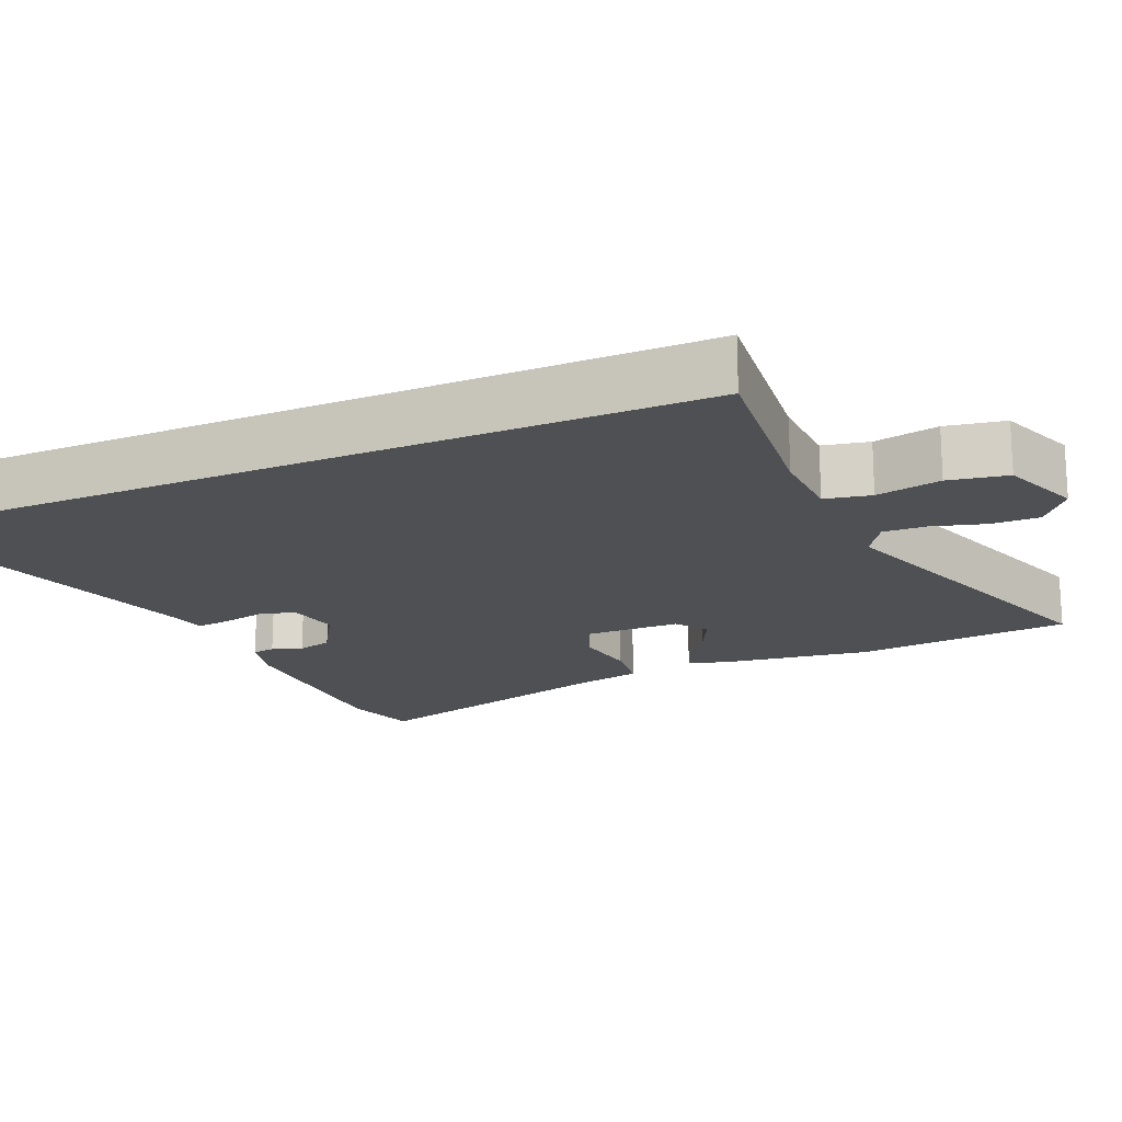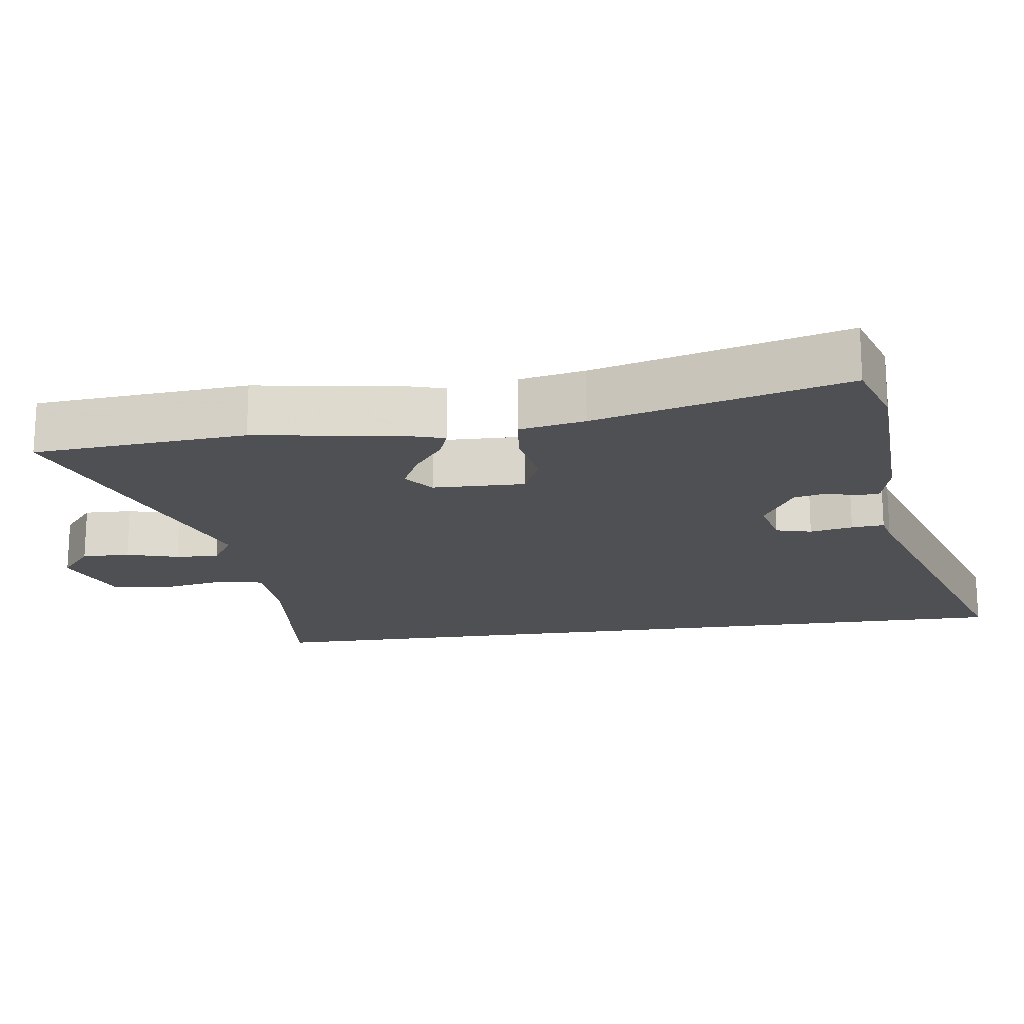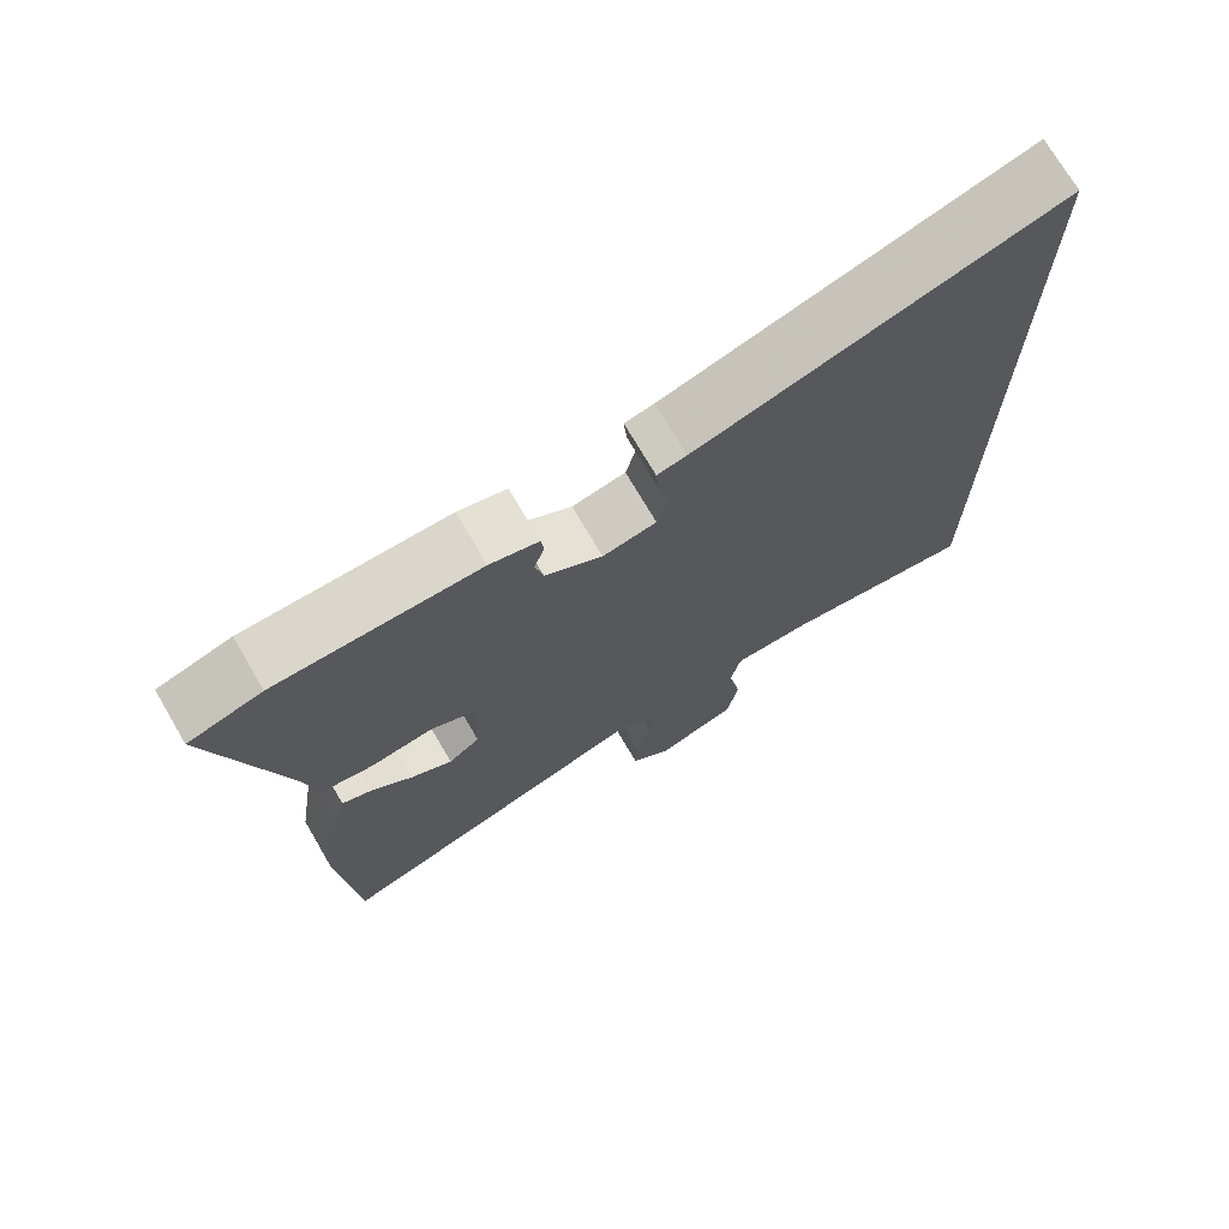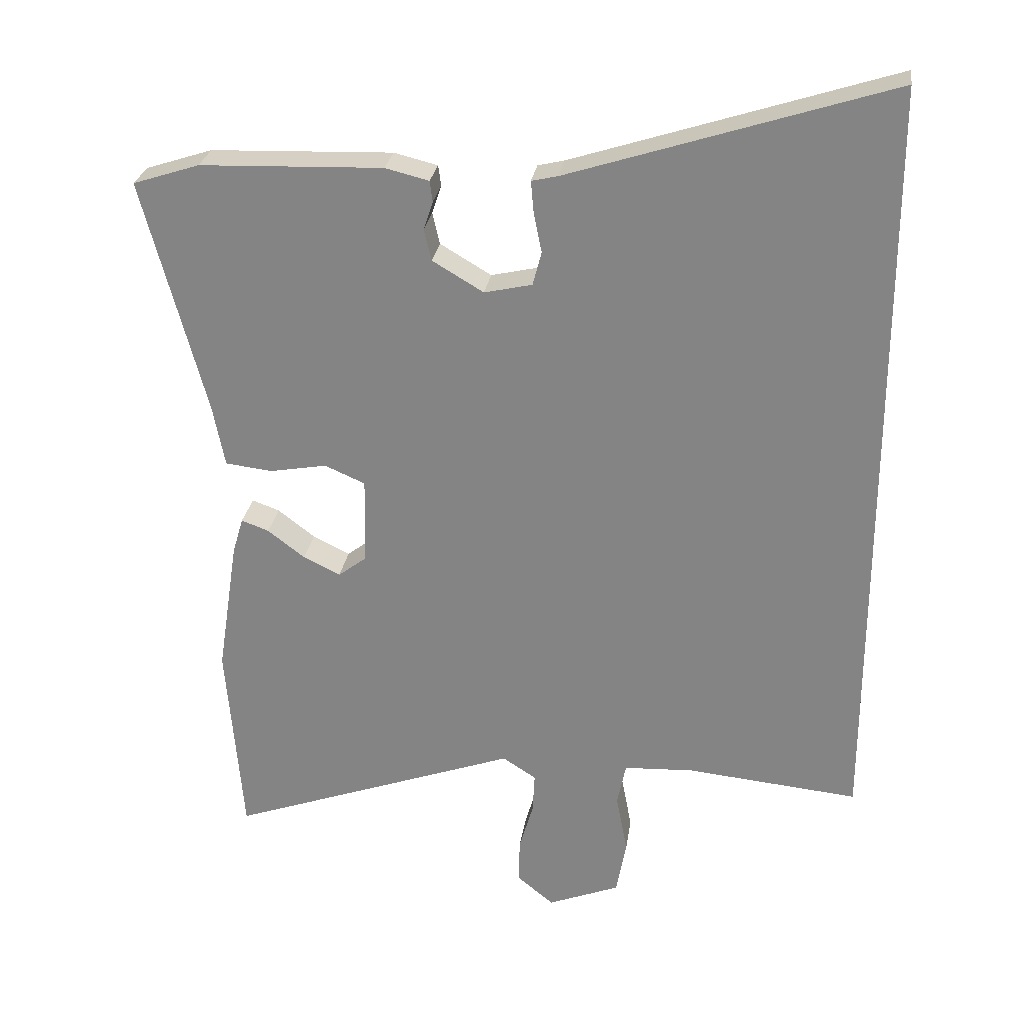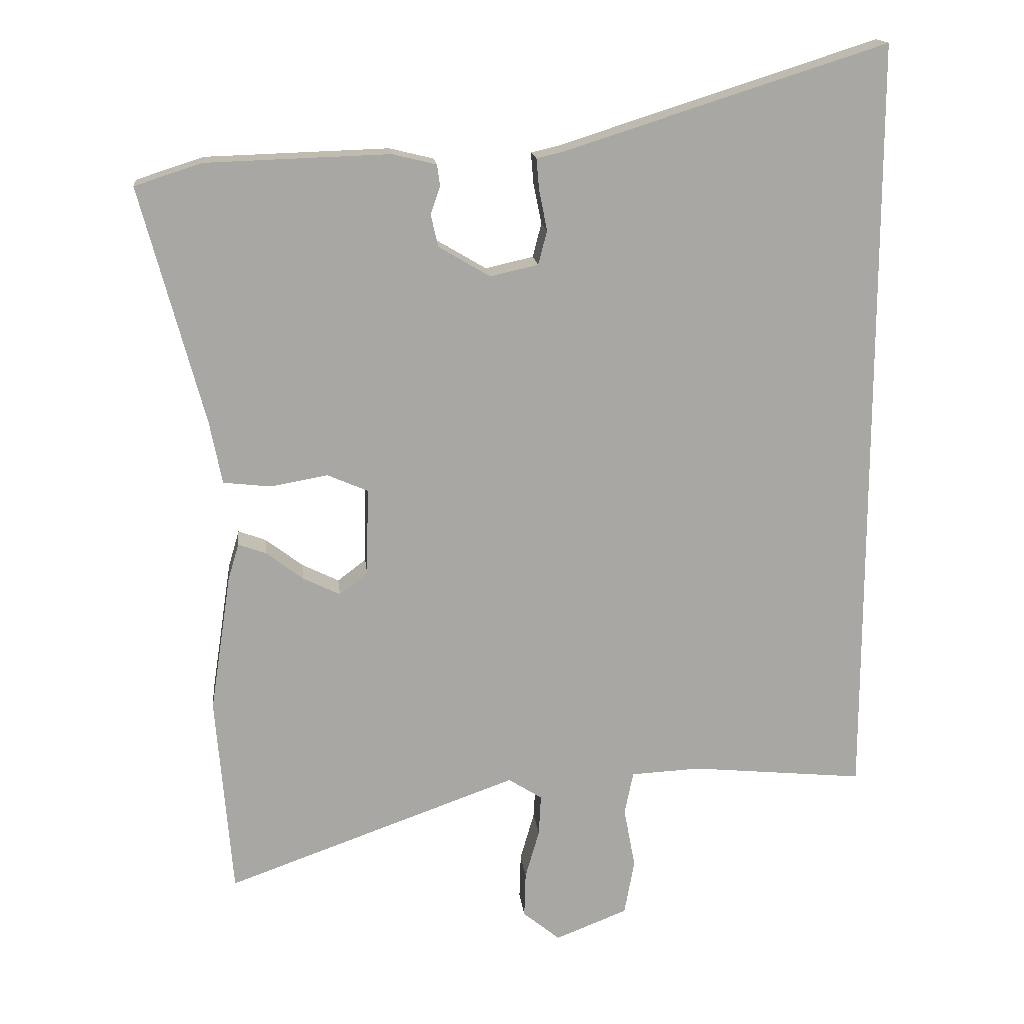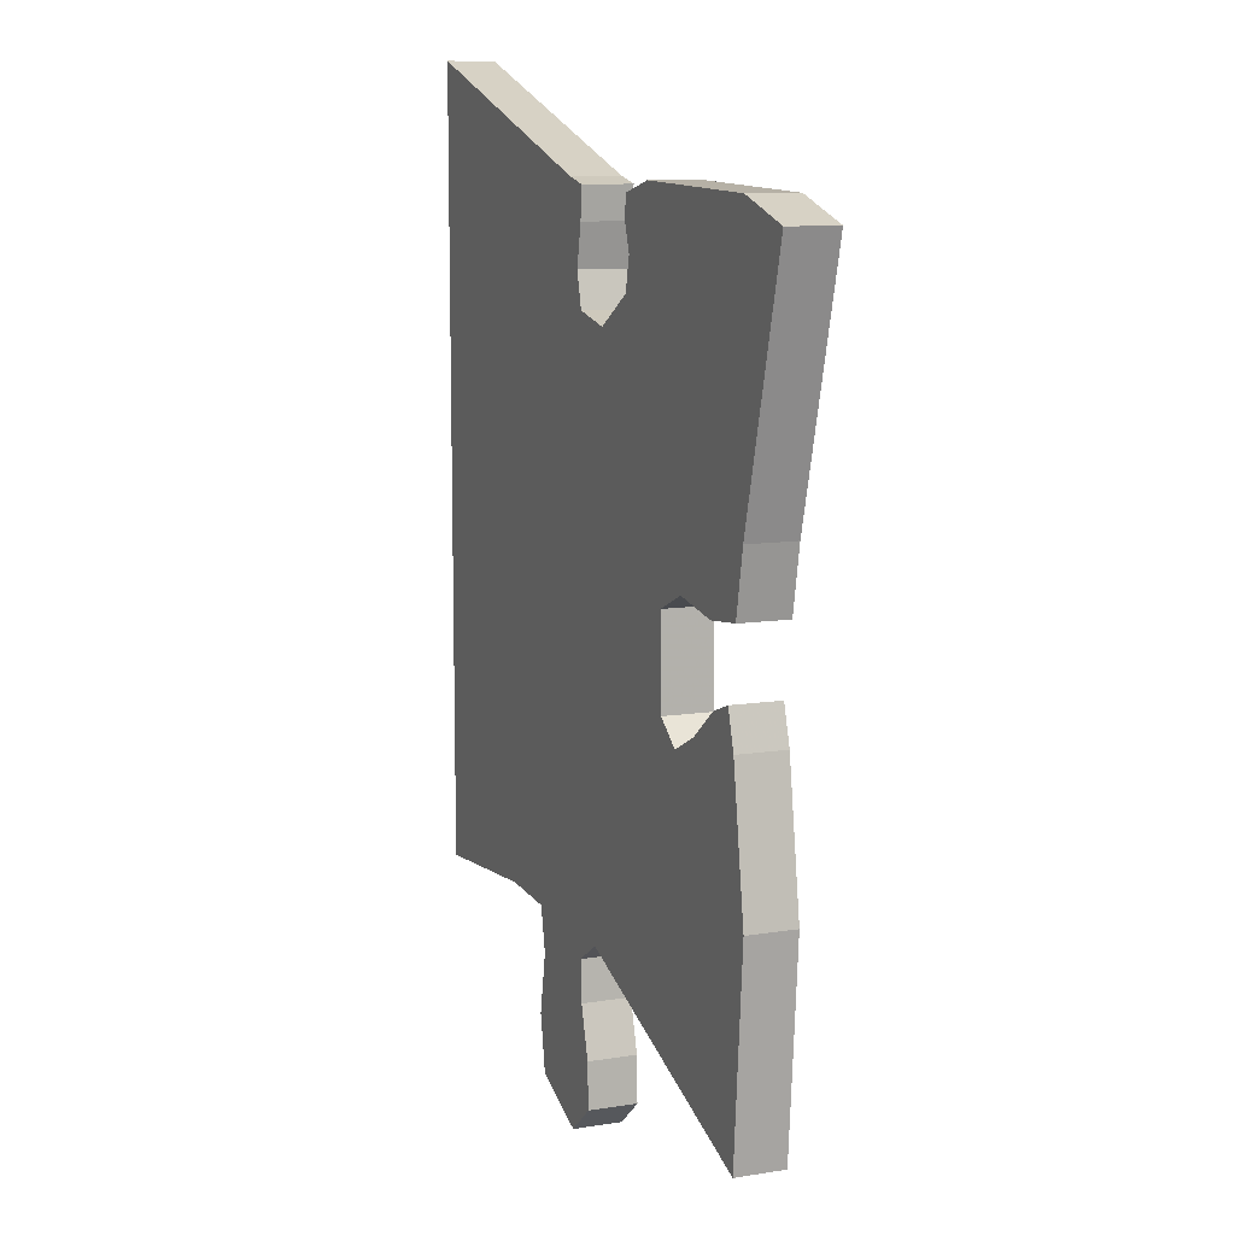
<metadata>
{"format":"obj","ext":"obj","renderer":"f3d","projection":"perspective","resolution":1024,"background":"white","views":[{"elev":-18.6,"azim":113.2,"up":"+Y"},{"elev":-18.5,"azim":-82.0,"up":"+Y"},{"elev":72.4,"azim":-30.3,"up":"+Z"},{"elev":27.1,"azim":8.3,"up":"+Z"},{"elev":16.0,"azim":-6.2,"up":"+Z"},{"elev":10.3,"azim":-112.1,"up":"+Z"}]}
</metadata>
<code>
v -0.49 0.07 -0.627
v -0.514 0.07 -0.329
v -0.483 0.07 -0.126
v -0.467 0.07 -0.072
v -0.426 0.07 -0.087
v -0.371 0.07 -0.129
v -0.316 0.07 -0.156
v -0.274 0.07 -0.124
v -0.271 0.07 0.006
v -0.331 0.07 0.032
v -0.416 0.07 0.017
v -0.486 0.07 0.025
v -0.504 0.07 0.117
v -0.598 0.07 0.468
v -0.499 0.07 0.5
v -0.227 0.07 0.509
v -0.162 0.07 0.493
v -0.158 0.07 0.462
v -0.172 0.07 0.42
v -0.161 0.07 0.373
v -0.085 0.07 0.328
v -0.014 0.07 0.344
v -0.001 0.07 0.394
v -0.013 0.07 0.454
v -0.017 0.07 0.5
v 0.022 0.07 0.509
v 0.5 0.07 0.661
v 0.5 0.07 -0.491
v 0.244 0.07 -0.466
v 0.14 0.07 -0.471
v 0.127 0.07 -0.535
v 0.144 0.07 -0.625
v 0.129 0.07 -0.707
v 0.022 0.07 -0.749
v -0.033 0.07 -0.704
v -0.031 0.07 -0.637
v -0.01 0.07 -0.564
v -0.007 0.07 -0.504
v -0.057 0.07 -0.472
v -0.49 0 -0.627
v -0.514 0 -0.329
v -0.483 0 -0.126
v -0.467 0 -0.072
v -0.426 0 -0.087
v -0.371 0 -0.129
v -0.316 0 -0.156
v -0.274 0 -0.124
v -0.271 0 0.006
v -0.331 0 0.032
v -0.416 0 0.017
v -0.486 0 0.025
v -0.504 0 0.117
v -0.598 0 0.468
v -0.499 0 0.5
v -0.227 0 0.509
v -0.162 0 0.493
v -0.158 0 0.462
v -0.172 0 0.42
v -0.161 0 0.373
v -0.085 0 0.328
v -0.014 0 0.344
v -0.001 0 0.394
v -0.013 0 0.454
v -0.017 0 0.5
v 0.022 0 0.509
v 0.5 0 0.661
v 0.5 0 -0.491
v 0.244 0 -0.466
v 0.14 0 -0.471
v 0.127 0 -0.535
v 0.144 0 -0.625
v 0.129 0 -0.707
v 0.022 0 -0.749
v -0.033 0 -0.704
v -0.031 0 -0.637
v -0.01 0 -0.564
v -0.007 0 -0.504
v -0.057 0 -0.472
f 35 36 37
f 34 35 37
f 33 34 37
f 32 33 37
f 31 32 37
f 30 31 37 38
f 26 27 28 29
f 25 26 29
f 24 25 29
f 23 24 29
f 22 23 29 30
f 30 38 39
f 22 30 39
f 21 22 39
f 17 18 19
f 16 17 19
f 15 16 19
f 14 15 19
f 13 14 19
f 13 19 20
f 12 13 20
f 11 12 20
f 10 11 20
f 9 10 20 21
f 4 5 6
f 3 4 6
f 2 3 6
f 1 2 6
f 39 1 6
f 39 6 7
f 8 9 21 39
f 7 8 39
f 76 75 74
f 76 74 73
f 76 73 72
f 76 72 71
f 76 71 70
f 77 76 70 69
f 68 67 66 65
f 68 65 64
f 68 64 63
f 68 63 62
f 69 68 62 61
f 78 77 69
f 78 69 61
f 78 61 60
f 58 57 56
f 58 56 55
f 58 55 54
f 58 54 53
f 58 53 52
f 59 58 52
f 59 52 51
f 59 51 50
f 59 50 49
f 60 59 49 48
f 45 44 43
f 45 43 42
f 45 42 41
f 45 41 40
f 45 40 78
f 46 45 78
f 78 60 48 47
f 78 47 46
f 1 40 41 2
f 2 41 42 3
f 3 42 43 4
f 4 43 44 5
f 5 44 45 6
f 6 45 46 7
f 7 46 47 8
f 8 47 48 9
f 9 48 49 10
f 10 49 50 11
f 11 50 51 12
f 12 51 52 13
f 13 52 53 14
f 14 53 54 15
f 15 54 55 16
f 16 55 56 17
f 17 56 57 18
f 18 57 58 19
f 19 58 59 20
f 20 59 60 21
f 21 60 61 22
f 22 61 62 23
f 23 62 63 24
f 24 63 64 25
f 25 64 65 26
f 26 65 66 27
f 27 66 67 28
f 28 67 68 29
f 29 68 69 30
f 30 69 70 31
f 31 70 71 32
f 32 71 72 33
f 33 72 73 34
f 34 73 74 35
f 35 74 75 36
f 36 75 76 37
f 37 76 77 38
f 38 77 78 39
f 39 78 40 1

</code>
